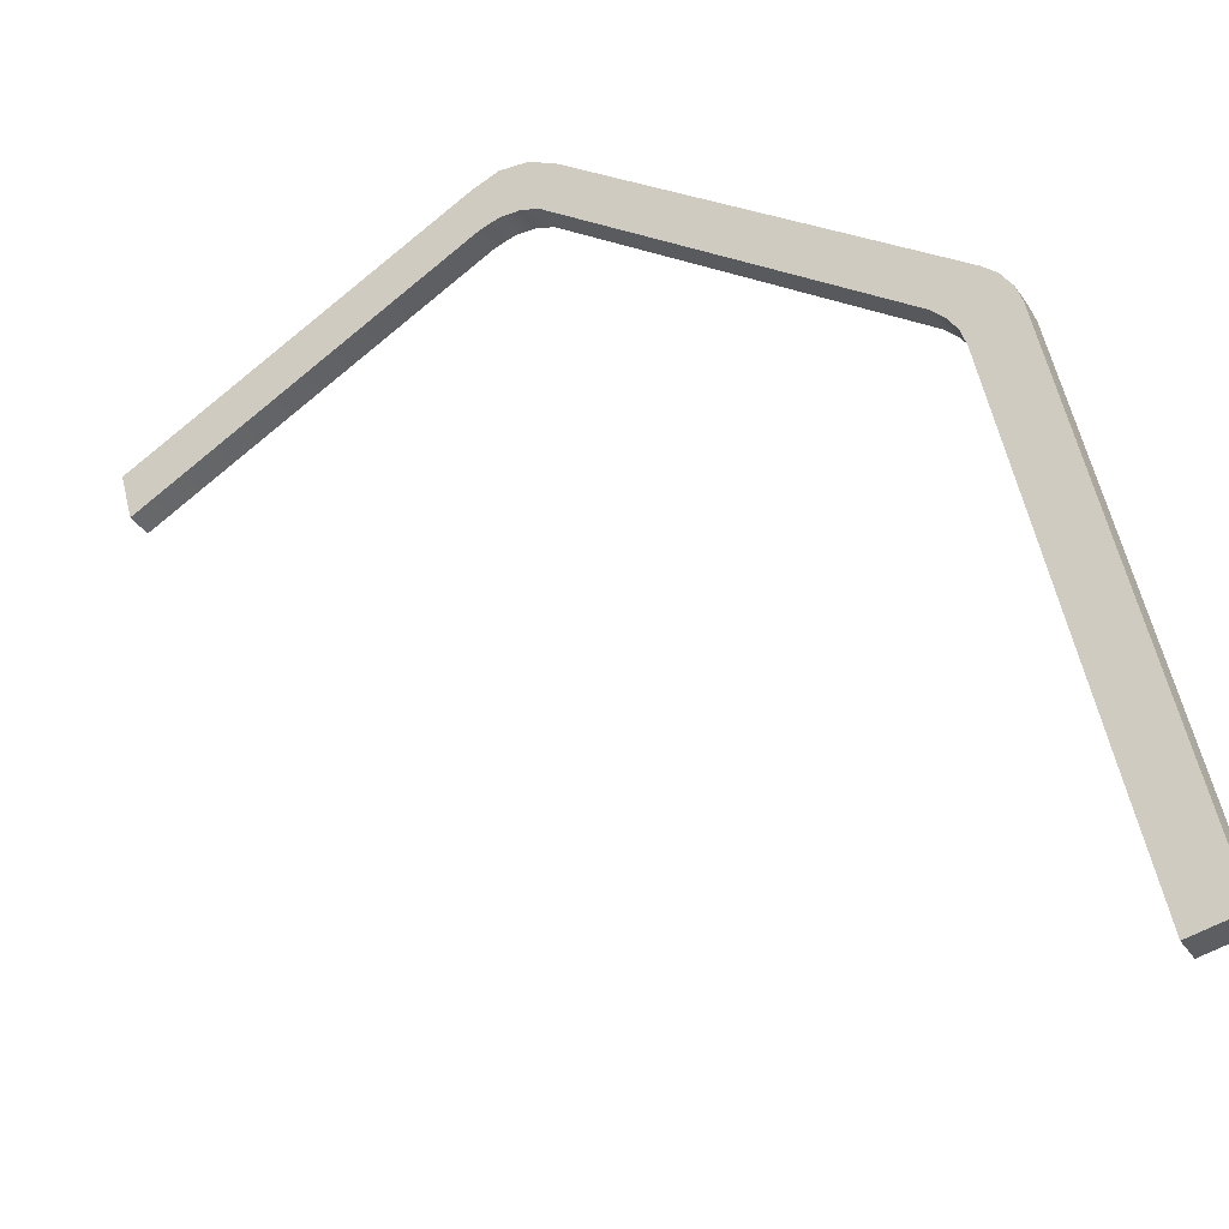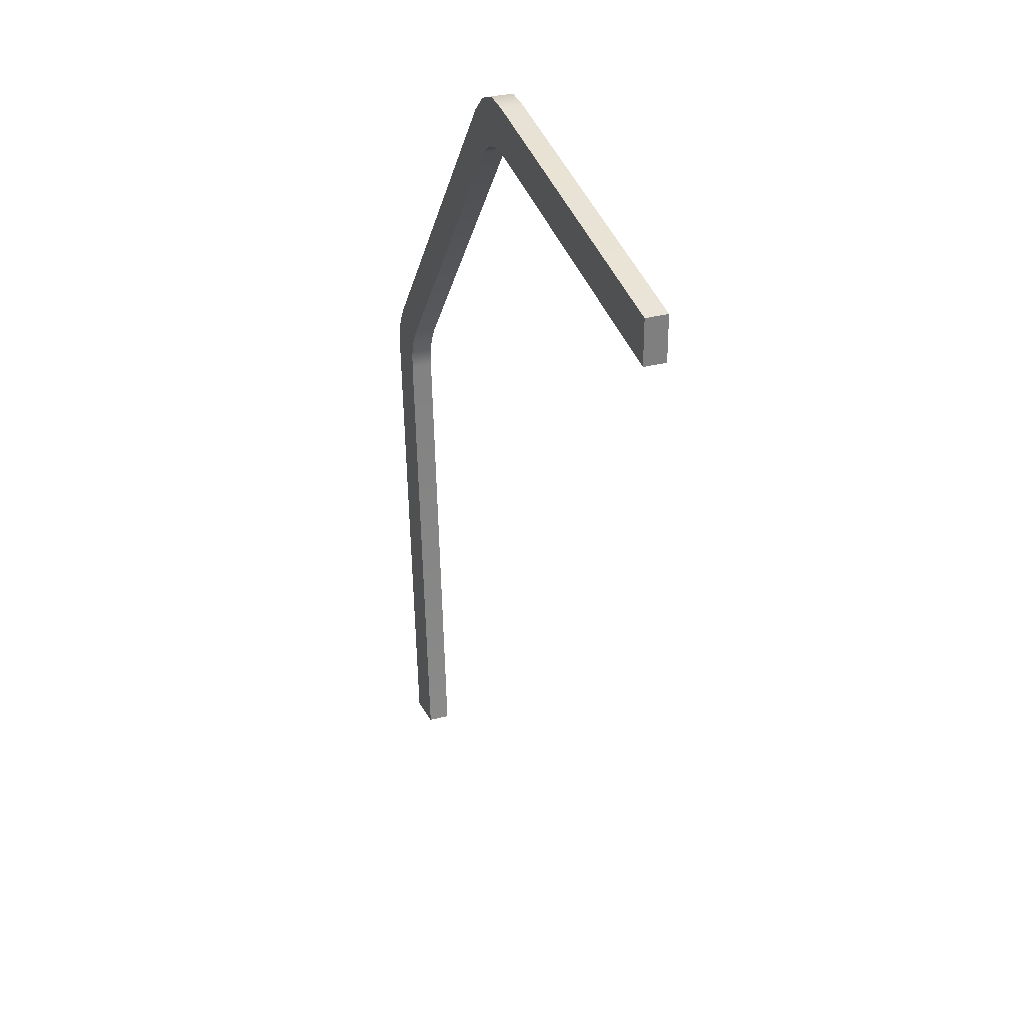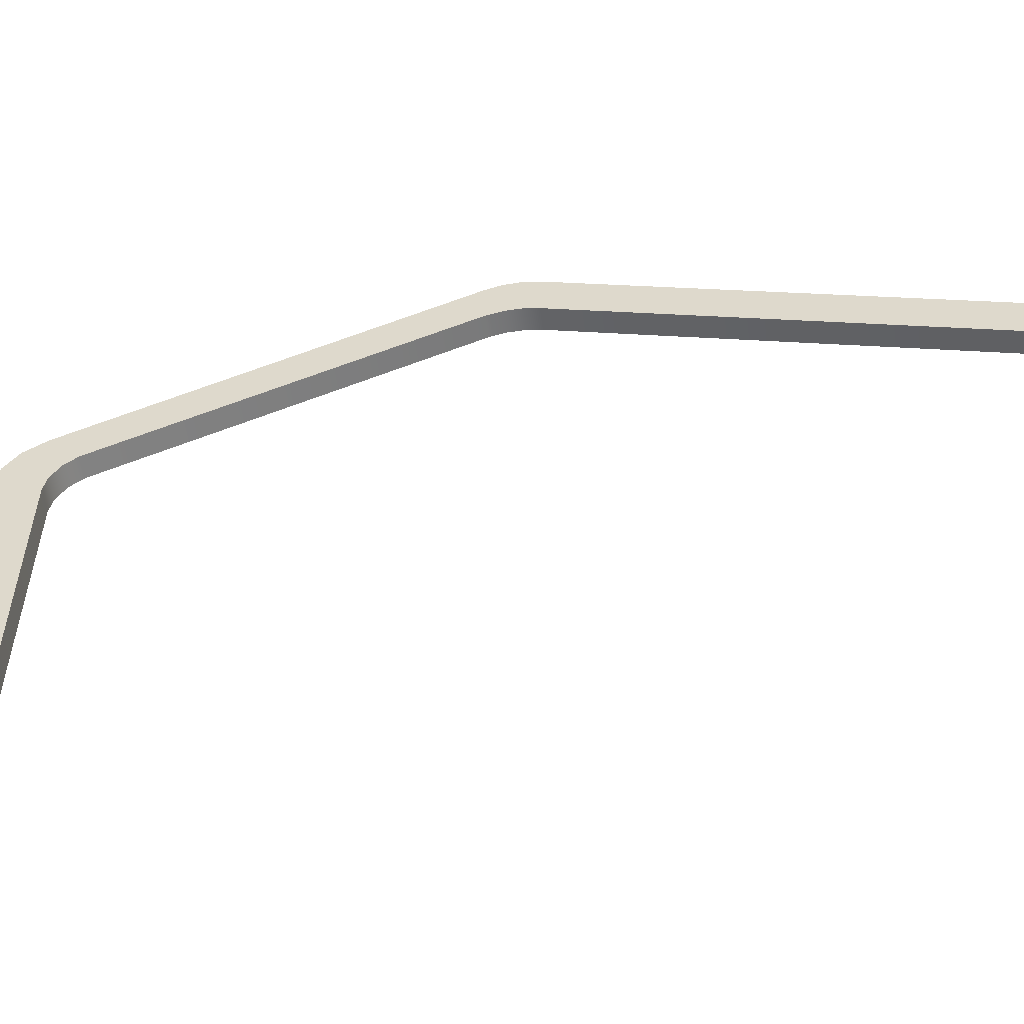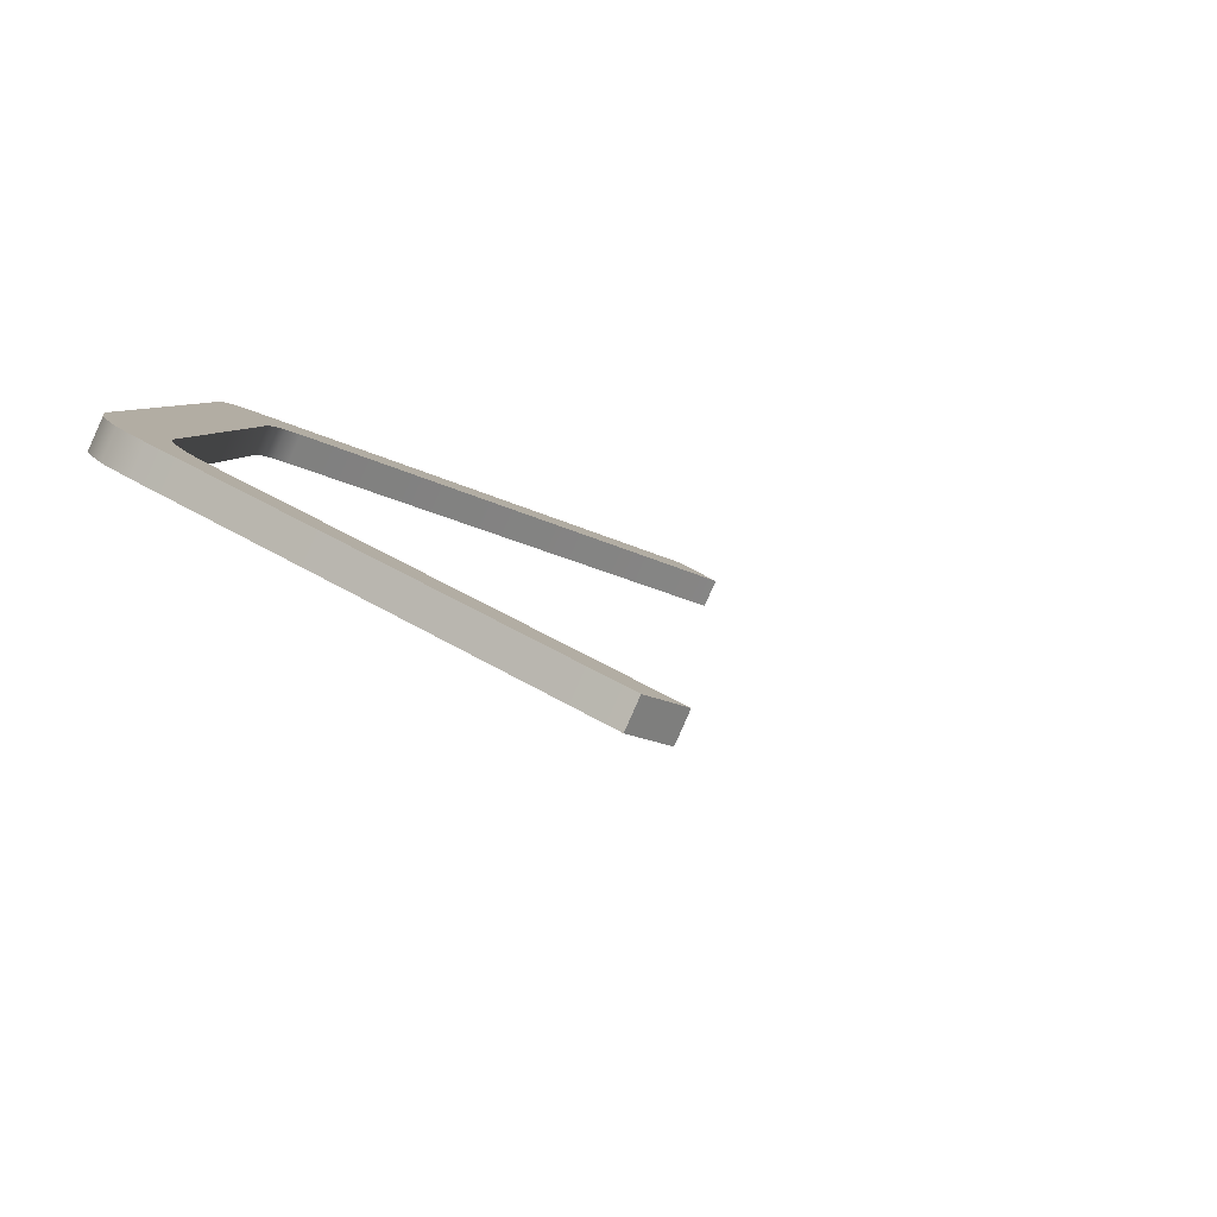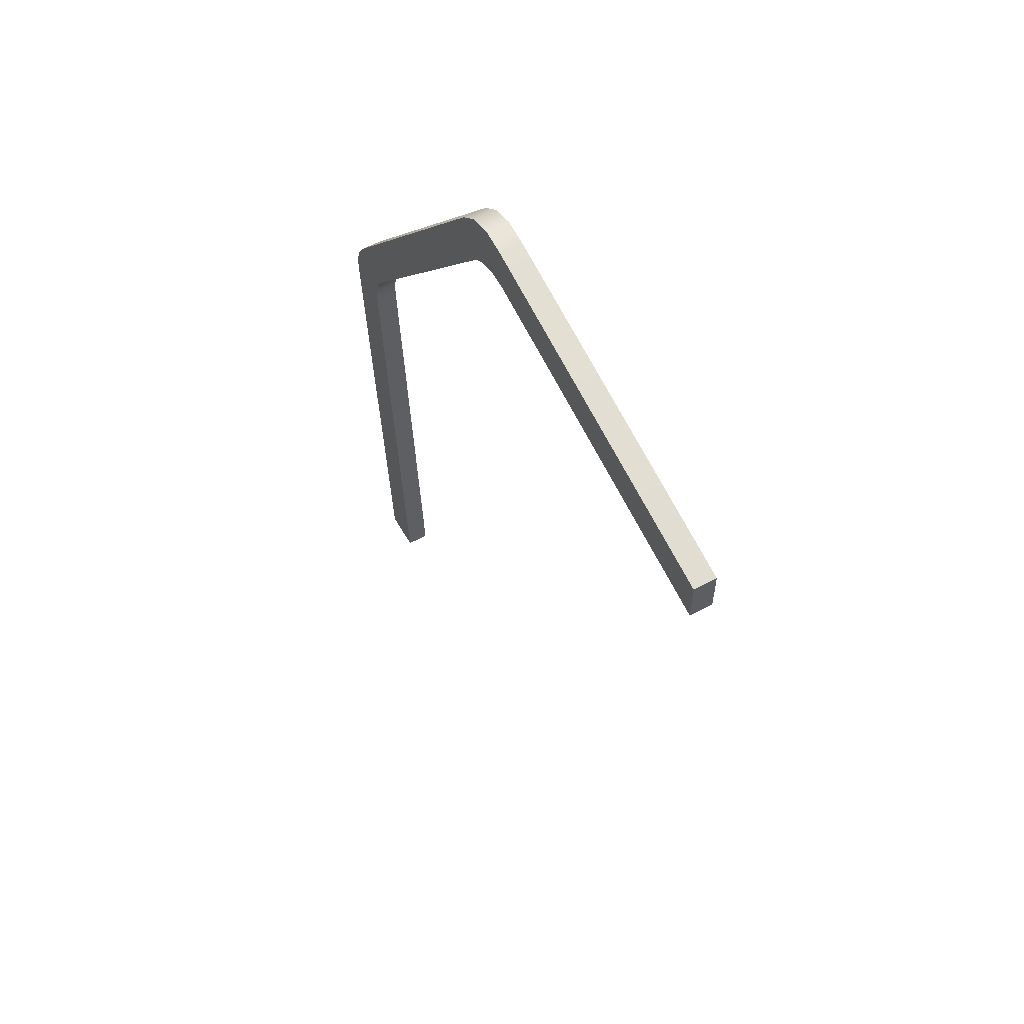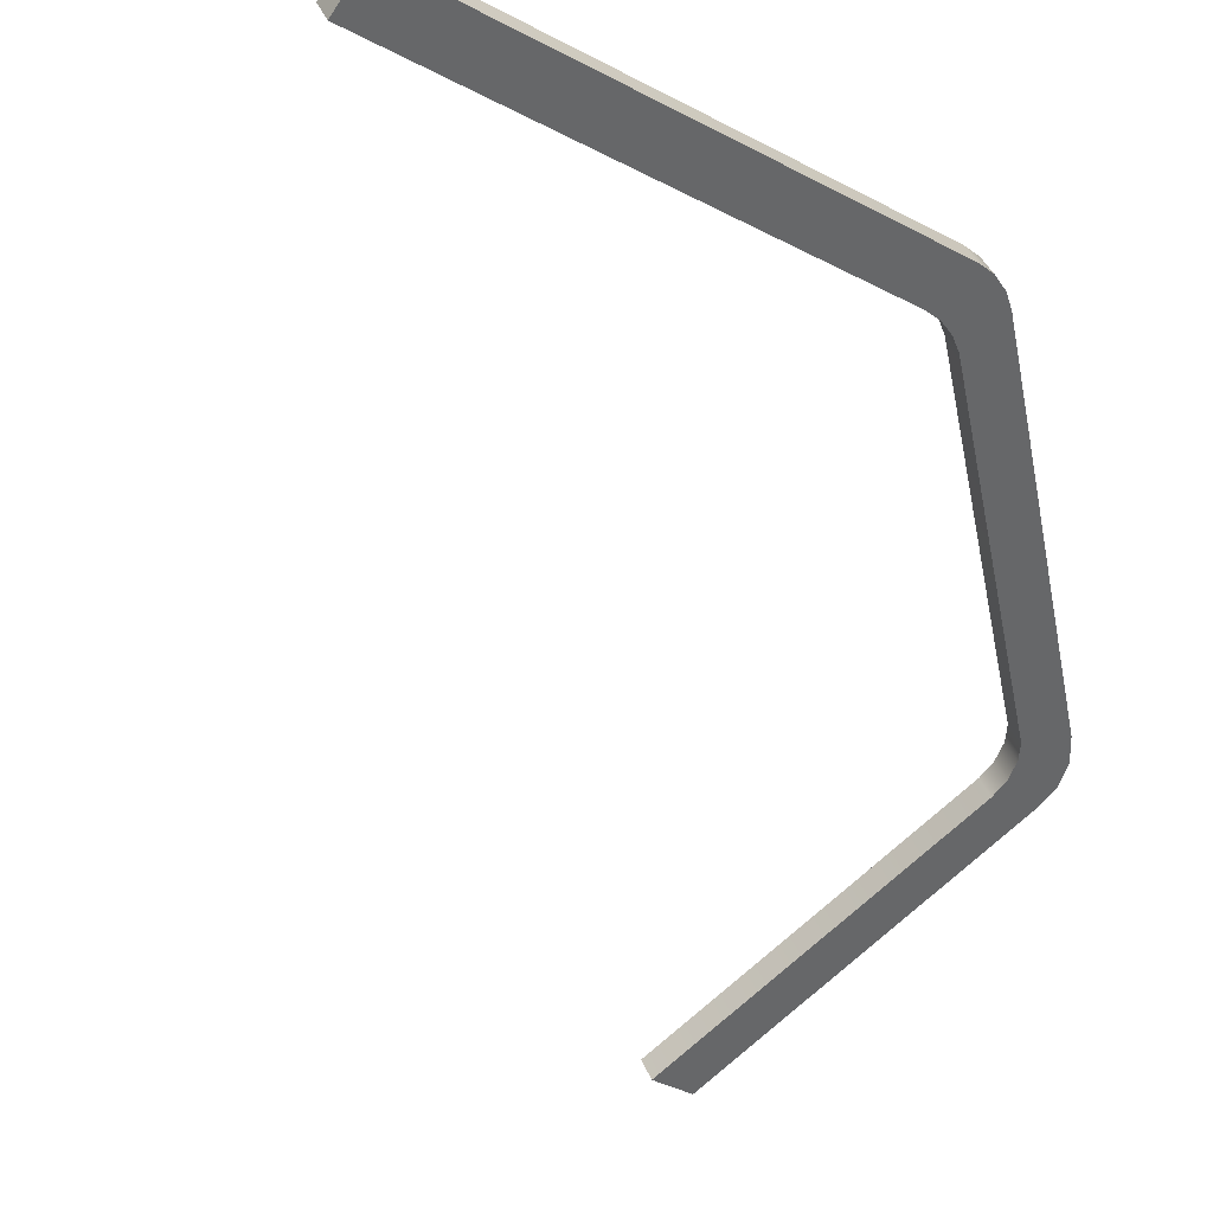
<metadata>
{"format":"obj","ext":"obj","renderer":"f3d","projection":"perspective","resolution":1024,"background":"white","views":[{"elev":46.0,"azim":-13.4,"up":"+Z"},{"elev":30.8,"azim":-141.2,"up":"+Y"},{"elev":6.0,"azim":-75.4,"up":"+Z"},{"elev":-13.2,"azim":-143.9,"up":"+Z"},{"elev":59.2,"azim":-148.6,"up":"+Y"},{"elev":-28.3,"azim":45.2,"up":"+Z"}]}
</metadata>
<code>
g
v -0.000216 0.2008 -0.01429
v -0.01248 0.2008 0.006959
v -0.01248 0.2505 0.006959
v -0.000216 0.2505 -0.01429
v 0.5455 -0.6474 0.3291
v 0.5578 -0.6474 0.3079
v 0.5993 -0.6517 0.3318
v 0.587 -0.6517 0.3531
v 0.3019 0.2783 0.1885
v 0.3141 0.2783 0.1672
v 0.3173 0.3276 0.169
v 0.3051 0.3276 0.1903
v 0.5656 -0.06775 0.3407
v 0.5779 -0.06775 0.3195
v 0.3609 0.2612 0.1942
v 0.3487 0.2612 0.2155
v 0.6182 -0.0554 0.3428
v 0.6059 -0.0554 0.364
v 0.37 0.3006 0.2278
v 0.3822 0.3006 0.2065
v 0.5902 -0.1195 0.3266
v 0.578 -0.1195 0.3479
v 0.6205 -0.1096 0.3724
v 0.6328 -0.1096 0.3512
v 0.3478 0.2725 0.1866
v 0.3355 0.2725 0.2079
v 0.3309 0.2787 0.1769
v 0.3187 0.2787 0.1981
v 0.3515 0.3205 0.2171
v 0.3637 0.3205 0.1958
v 0.3293 0.3304 0.2043
v 0.3416 0.3304 0.183
v 0.5896 -0.1014 0.3262
v 0.5773 -0.1014 0.3475
v 0.5854 -0.084 0.3238
v 0.5731 -0.084 0.3451
v 0.6199 -0.09146 0.372
v 0.6321 -0.09146 0.3508
v 0.6145 -0.07163 0.369
v 0.6268 -0.07163 0.3477
g mat1
f 1 2 3 4
f 5 6 7 8
f 16 26 25 15
f 26 28 27 25
f 28 9 10 27
f 20 30 29 19
f 30 32 31 29
f 32 11 12 31
f 22 34 33 21
f 34 36 35 33
f 36 13 14 35
f 24 38 37 23
f 38 40 39 37
f 40 17 18 39
f 10 9 2 1
f 12 11 4 3
f 16 15 14 13
f 20 19 18 17
f 22 21 6 5
f 24 23 8 7
f 11 10 1 4
f 11 32 27 10
f 32 30 25 27
f 30 20 15 25
f 17 14 15 20
f 14 17 40 35
f 40 38 33 35
f 38 24 21 33
f 24 7 6 21
f 2 9 12 3
f 28 31 12 9
f 26 29 31 28
f 16 19 29 26
f 16 13 18 19
f 39 18 13 36
f 34 37 39 36
f 22 23 37 34
f 5 8 23 22

</code>
